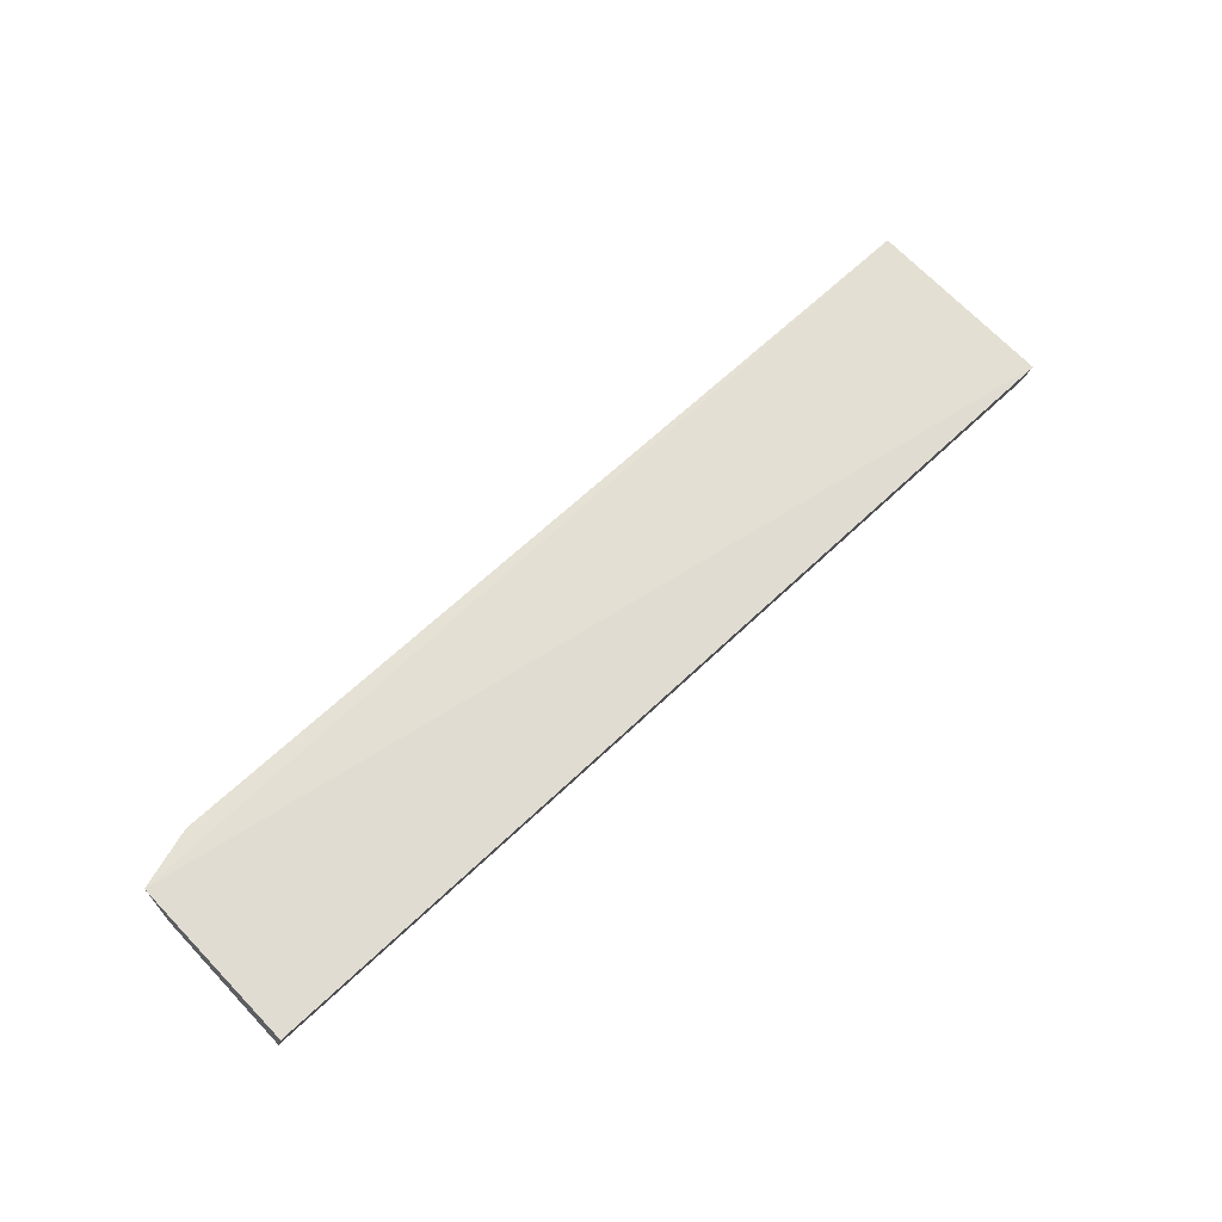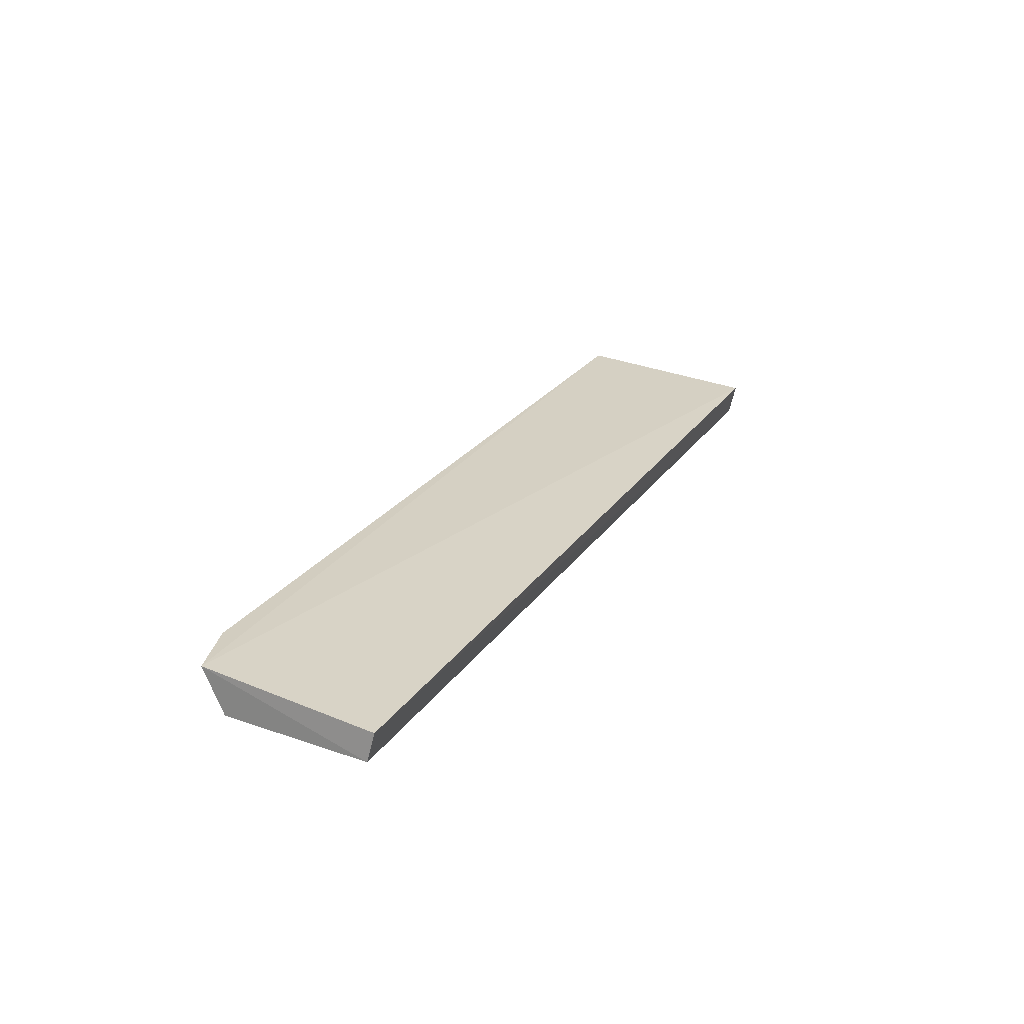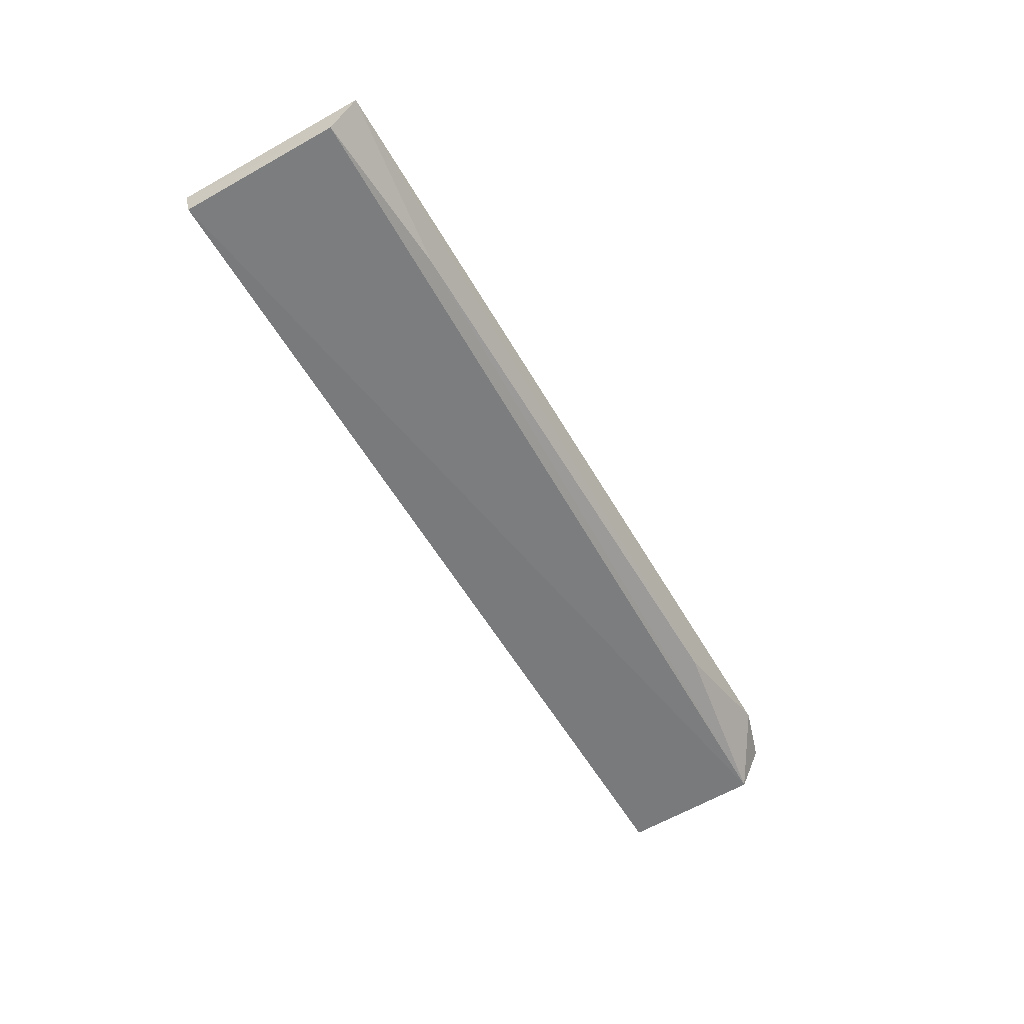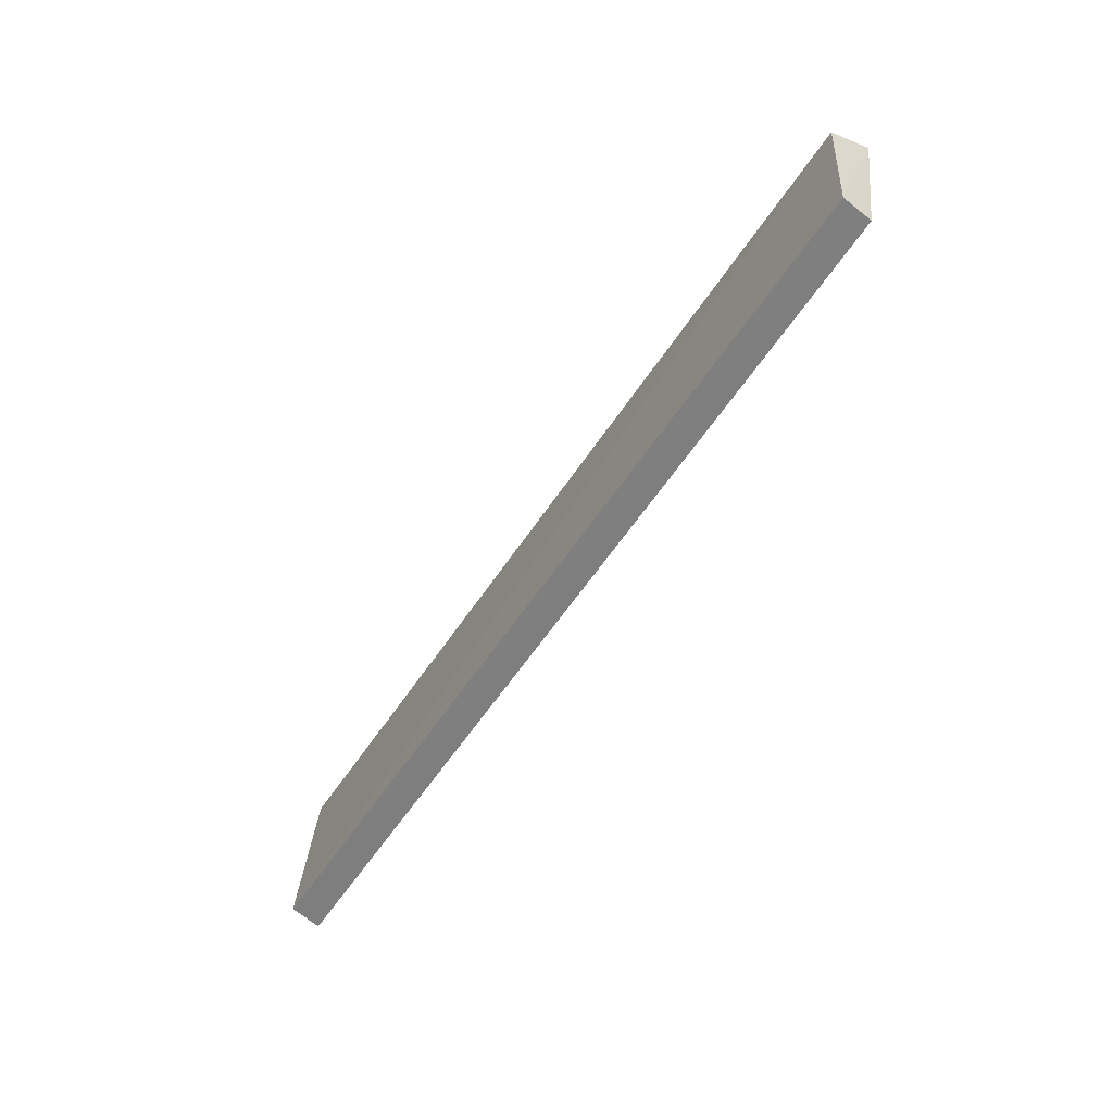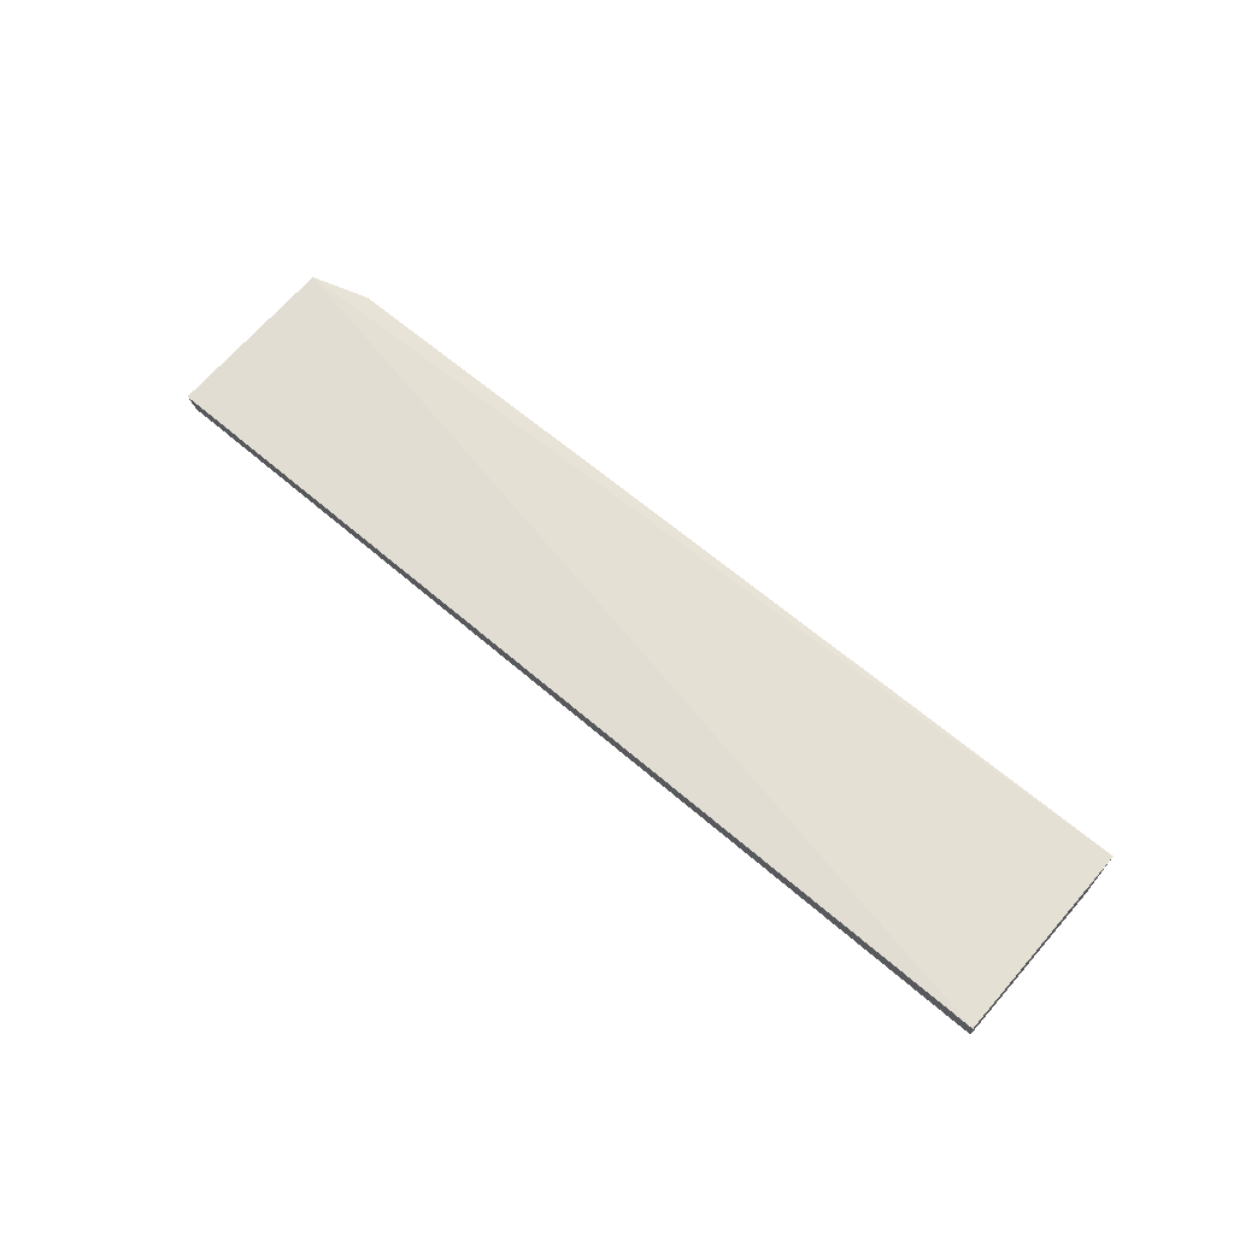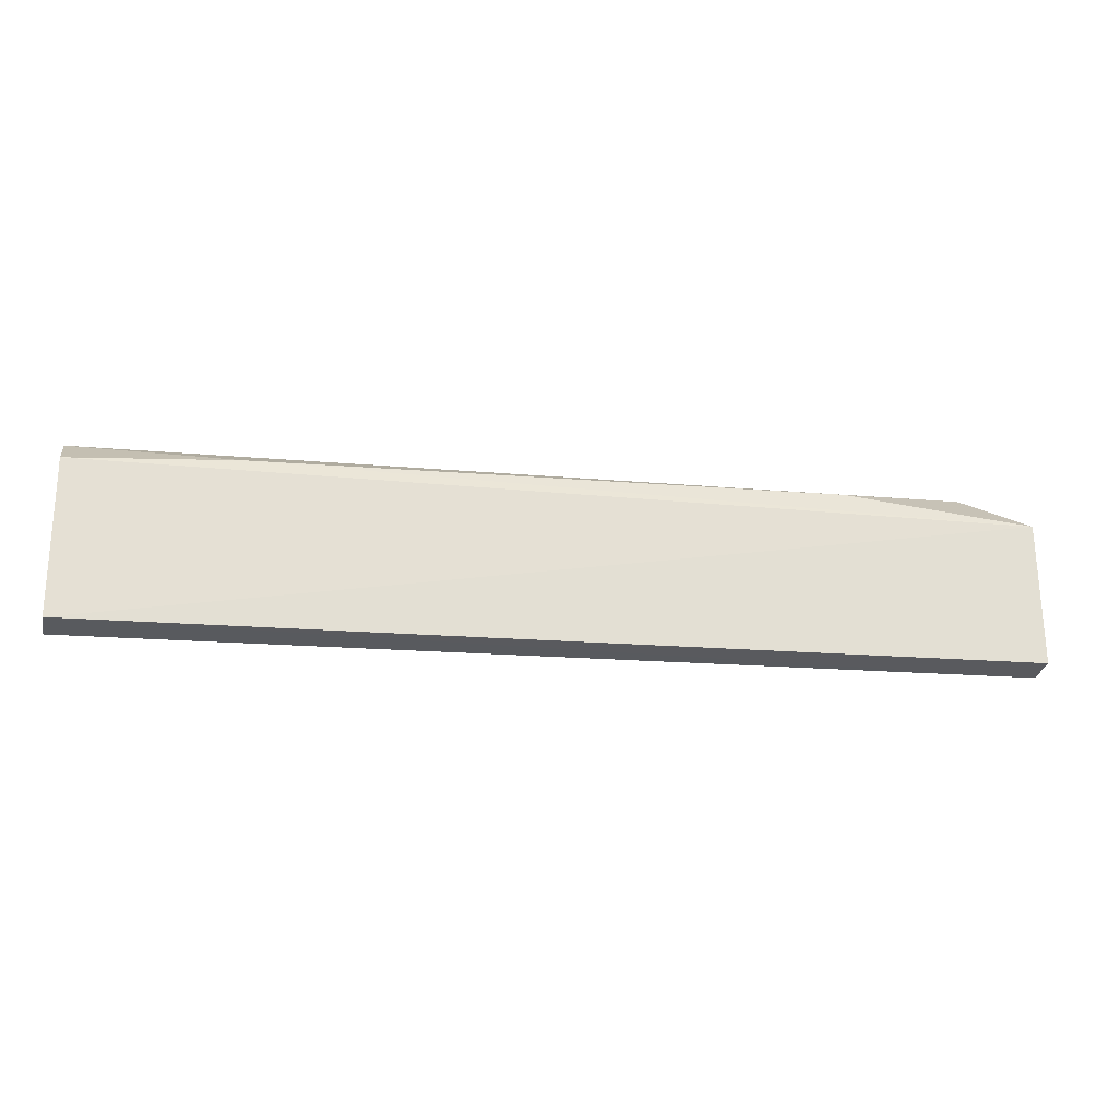
<metadata>
{"format":"obj","ext":"obj","renderer":"f3d","projection":"perspective","resolution":1024,"background":"white","views":[{"elev":64.0,"azim":-43.9,"up":"+Z"},{"elev":23.7,"azim":-64.6,"up":"+Z"},{"elev":-55.9,"azim":119.5,"up":"+Z"},{"elev":-54.8,"azim":-122.2,"up":"+Y"},{"elev":59.3,"azim":42.2,"up":"+Z"},{"elev":-18.8,"azim":170.8,"up":"+Y"}]}
</metadata>
<code>
v 0.4025 -0.02019 -0.0841
v 0.401 -0.0147 -0.1094
v 0.4007 0.1333 -0.07003
v -0.3081 0.1312 -0.06683
v -0.3543 -0.02049 -0.08656
v -0.3557 0.09974 -0.1025
v -0.3554 0.1169 -0.06717
v 0.3998 0.1128 -0.09806
v -0.3561 -0.01505 -0.1098
v -0.2039 0.1219 -0.09161
v 0.2649 0.1204 -0.094
f 5 2 1
f 7 1 3
f 7 3 4
f 7 5 1
f 7 4 6
f 8 1 2
f 8 3 1
f 8 2 6
f 9 6 2
f 9 2 5
f 9 7 6
f 9 5 7
f 10 6 4
f 10 4 3
f 11 8 6
f 11 6 10
f 11 10 3
f 11 3 8

</code>
